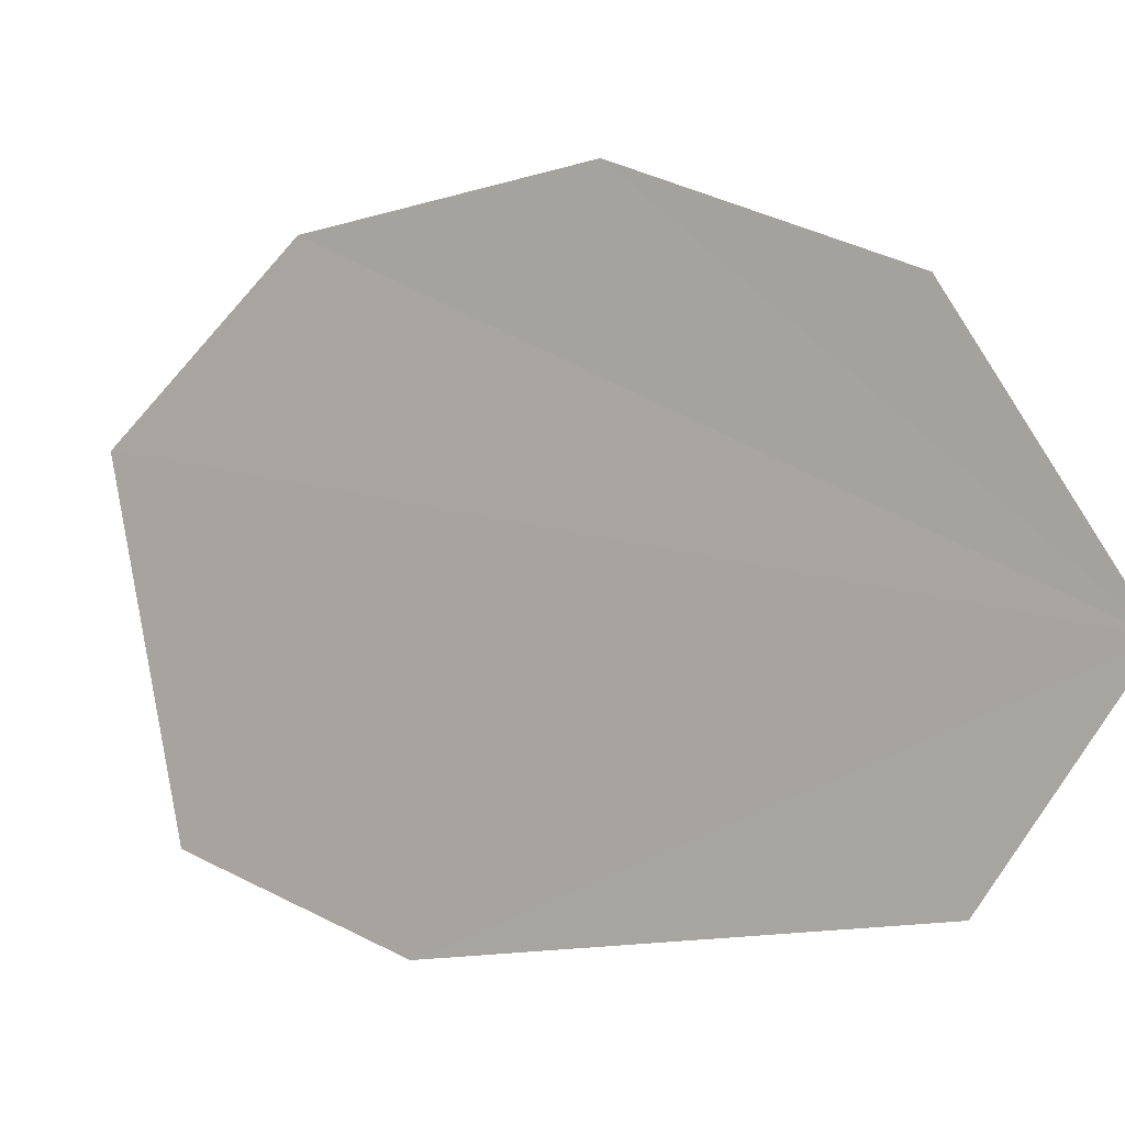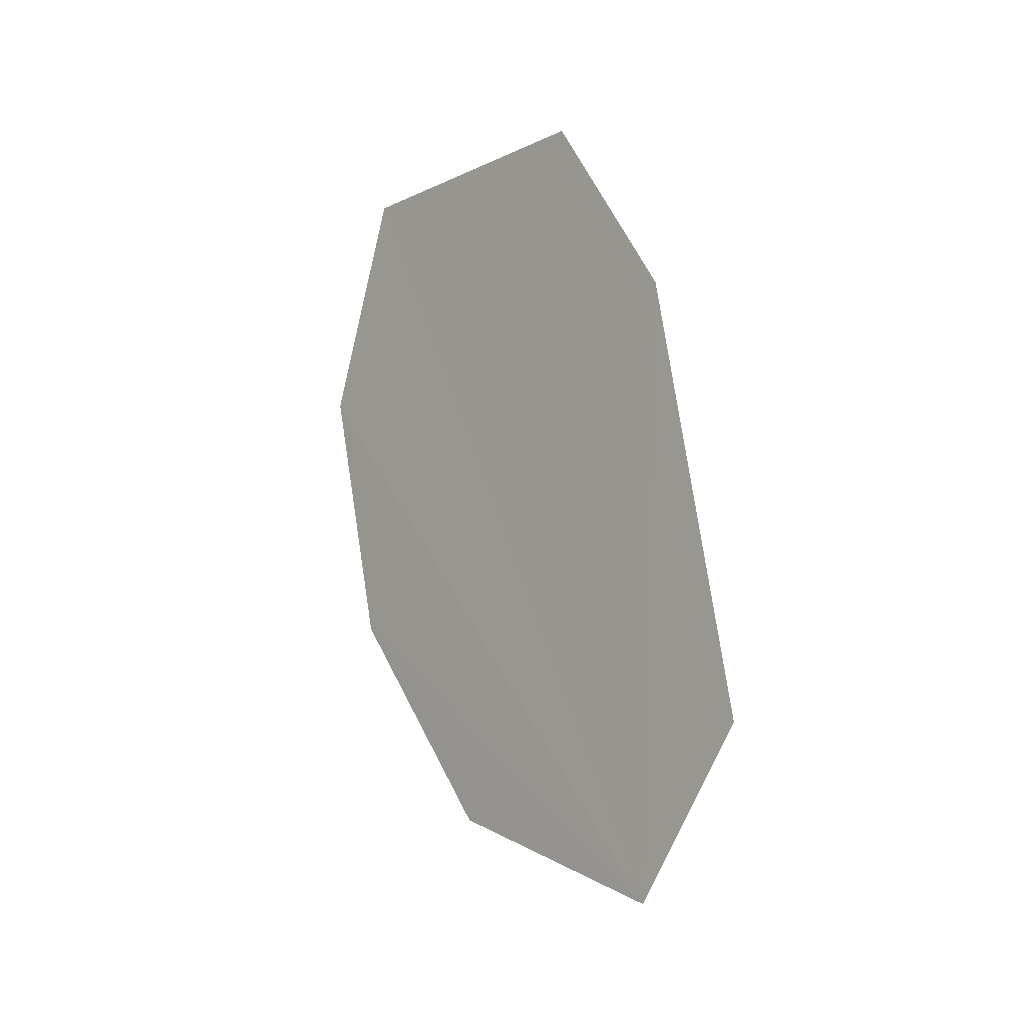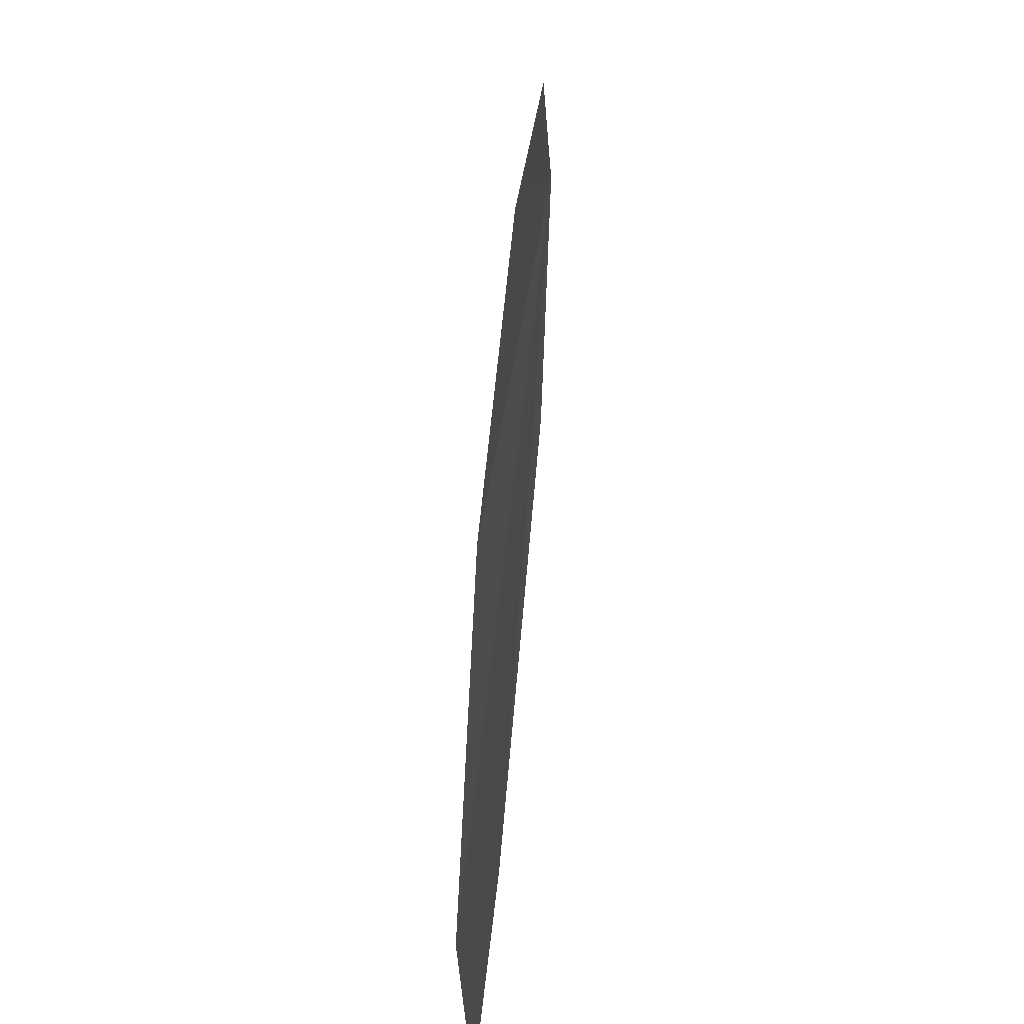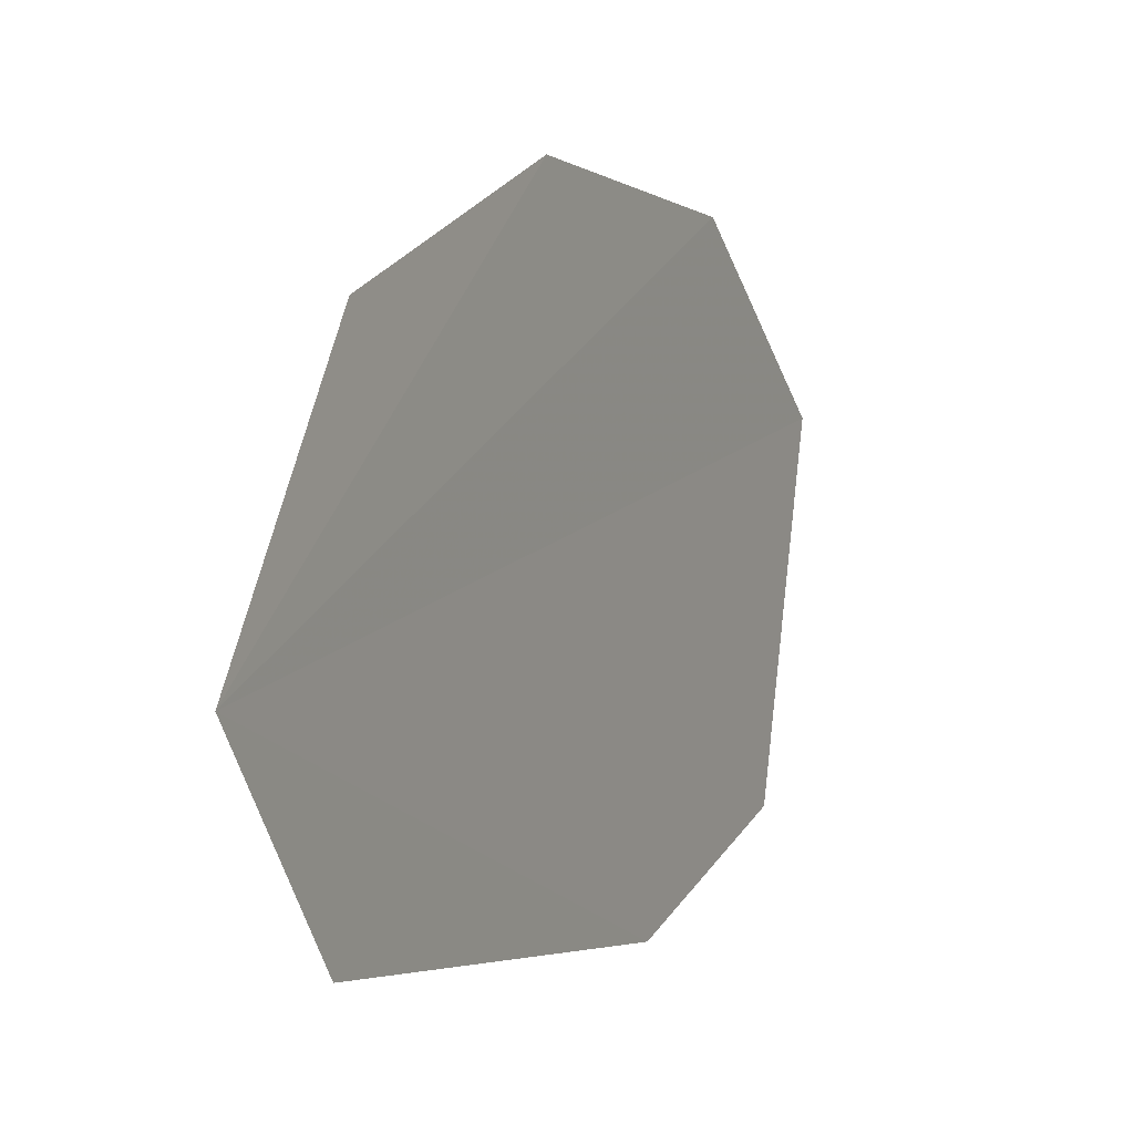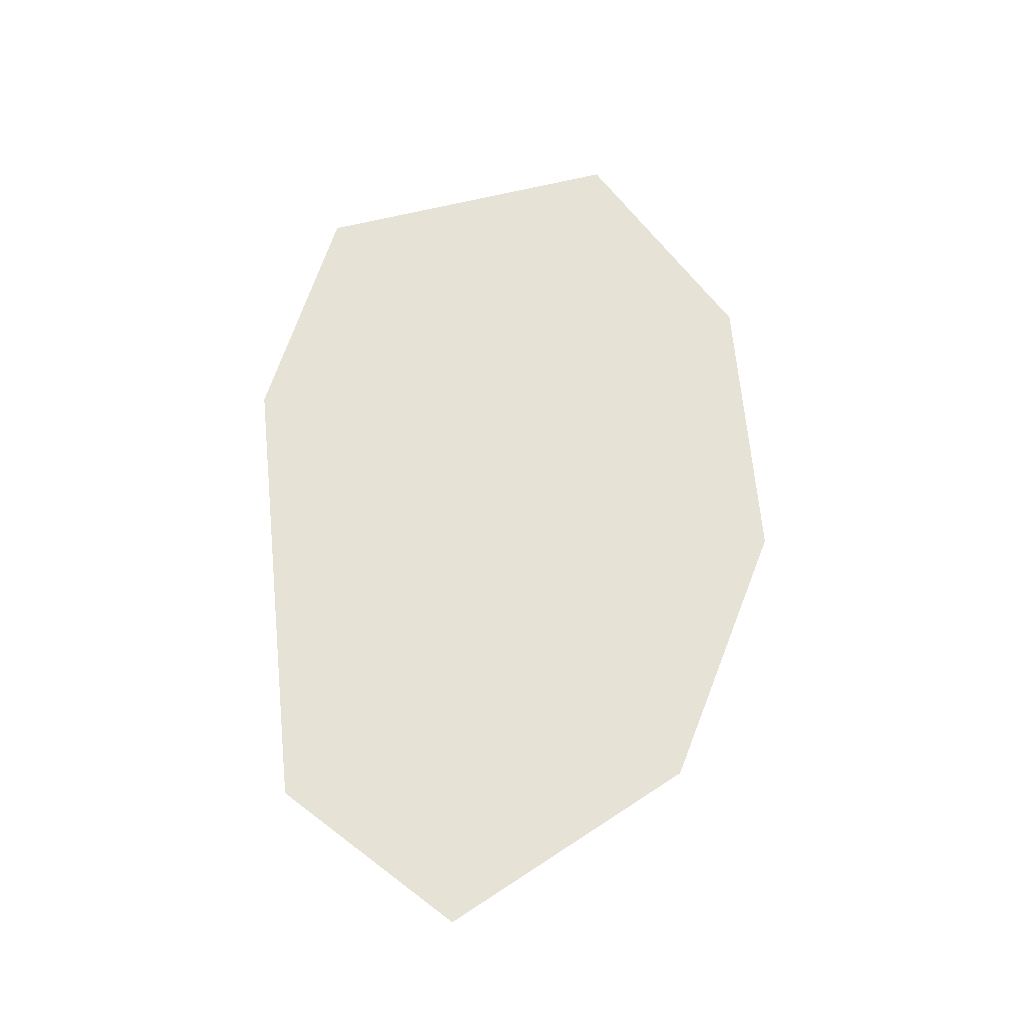
<metadata>
{"format":"obj","ext":"obj","renderer":"f3d","projection":"perspective","resolution":1024,"background":"white","views":[{"elev":-3.9,"azim":-66.3,"up":"+Z"},{"elev":-30.5,"azim":141.1,"up":"+Y"},{"elev":48.5,"azim":169.7,"up":"+Z"},{"elev":2.1,"azim":10.5,"up":"+Z"},{"elev":-10.9,"azim":-92.3,"up":"+Y"}]}
</metadata>
<code>
v -0.4219 -1.594 -0.09375
v -0.375 -1.406 -0.3438
v -0.2031 -0.7578 -0.4062
v -0.1172 -0.4297 -0.2969
v -0.08594 -0.3125 0.1562
v -0.1562 -0.5938 0.375
v -0.2656 -1 0.4062
v -0.3672 -1.375 0.25
f 1 2 3
f 1 3 4
f 1 4 5
f 1 5 6
f 1 6 7
f 1 7 8

</code>
